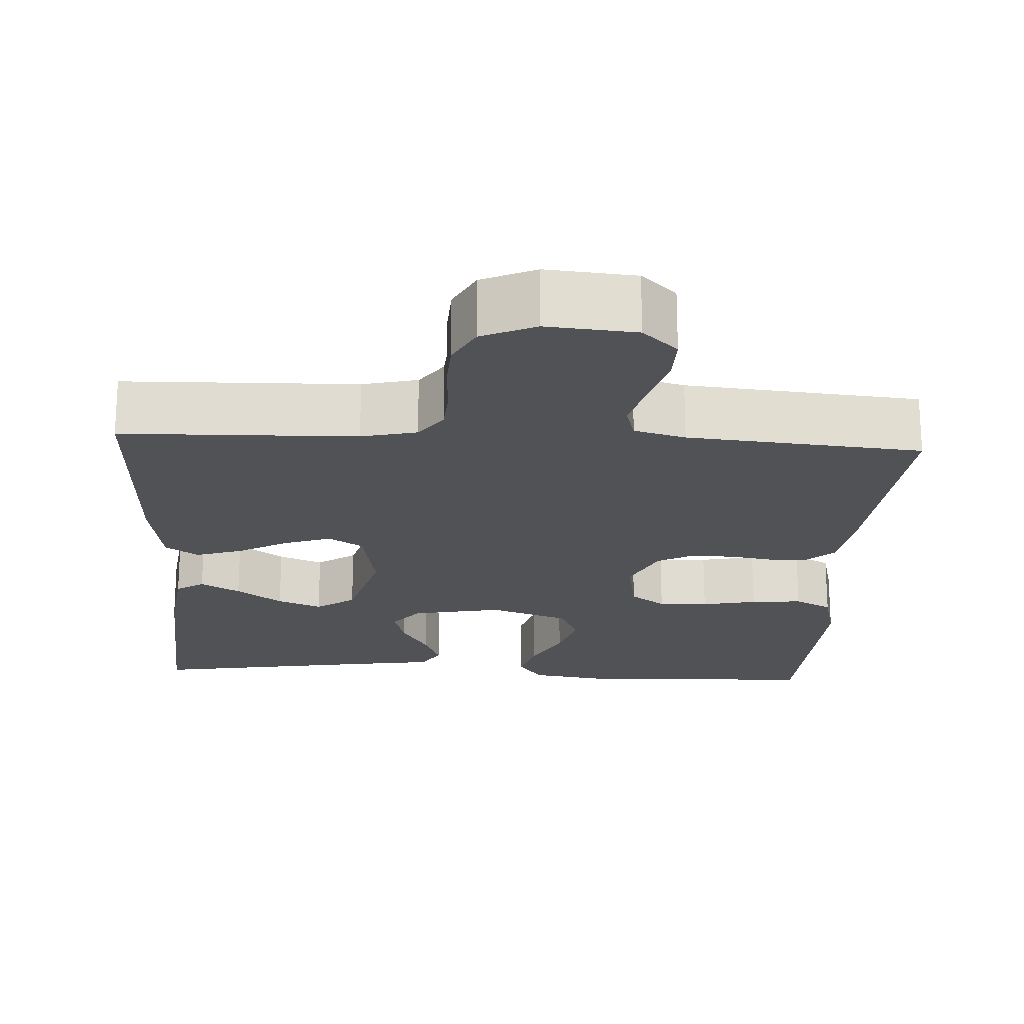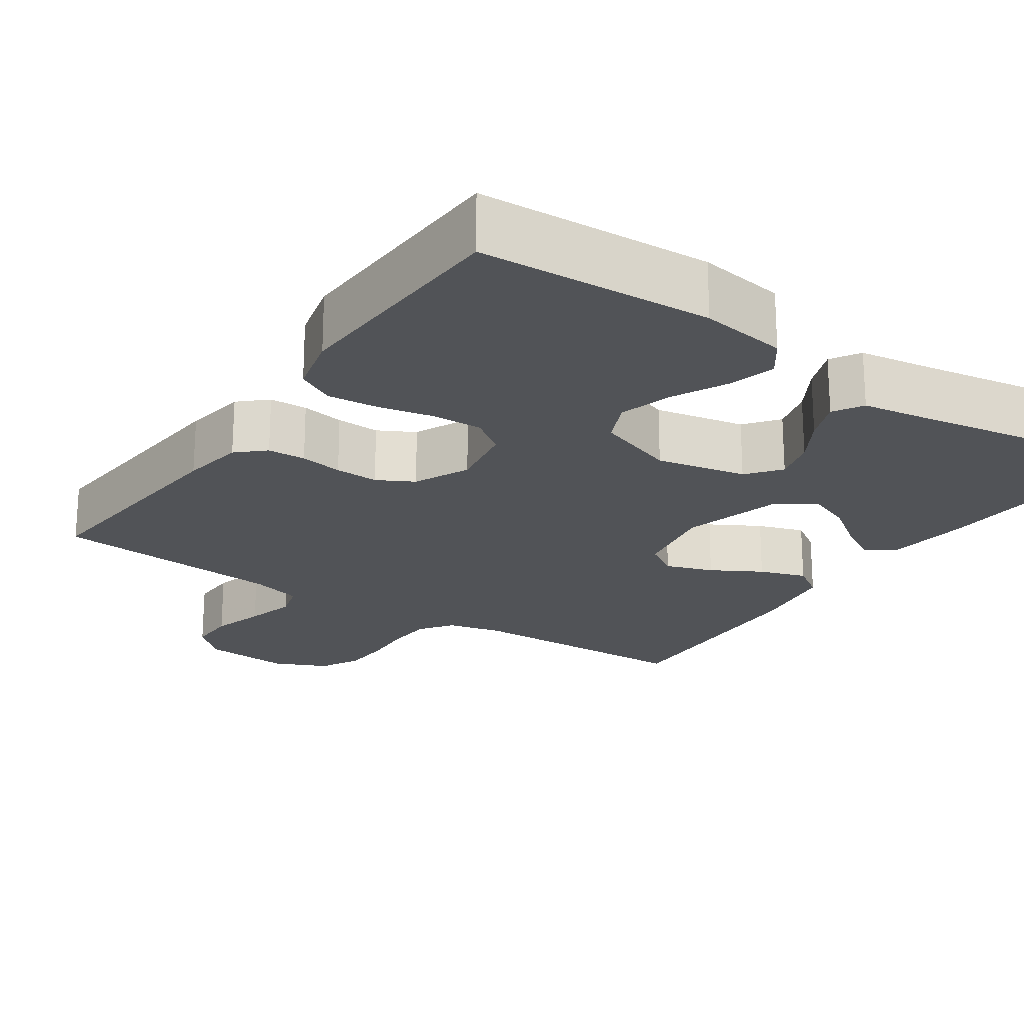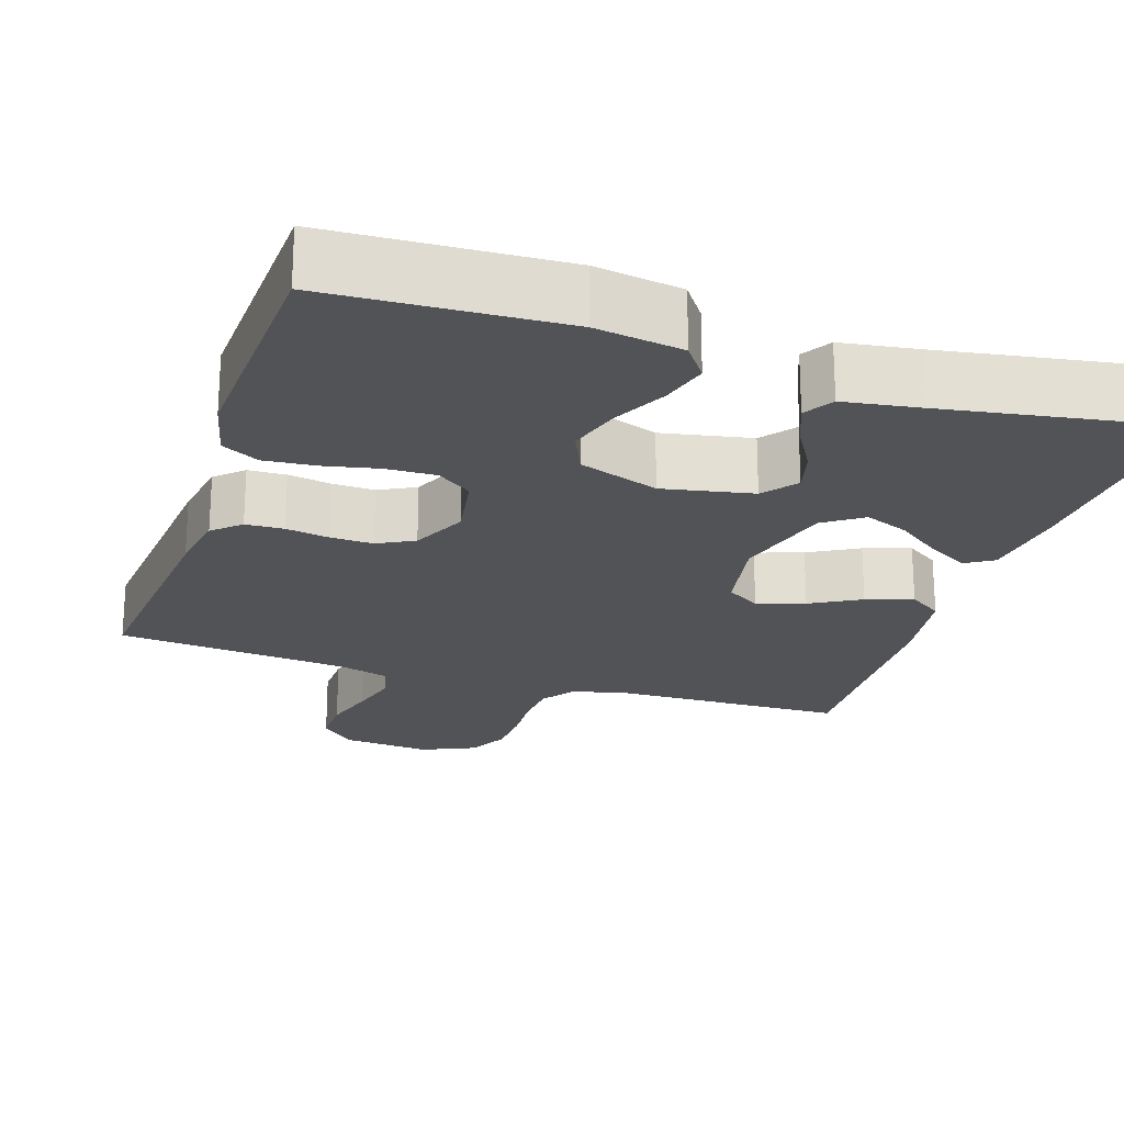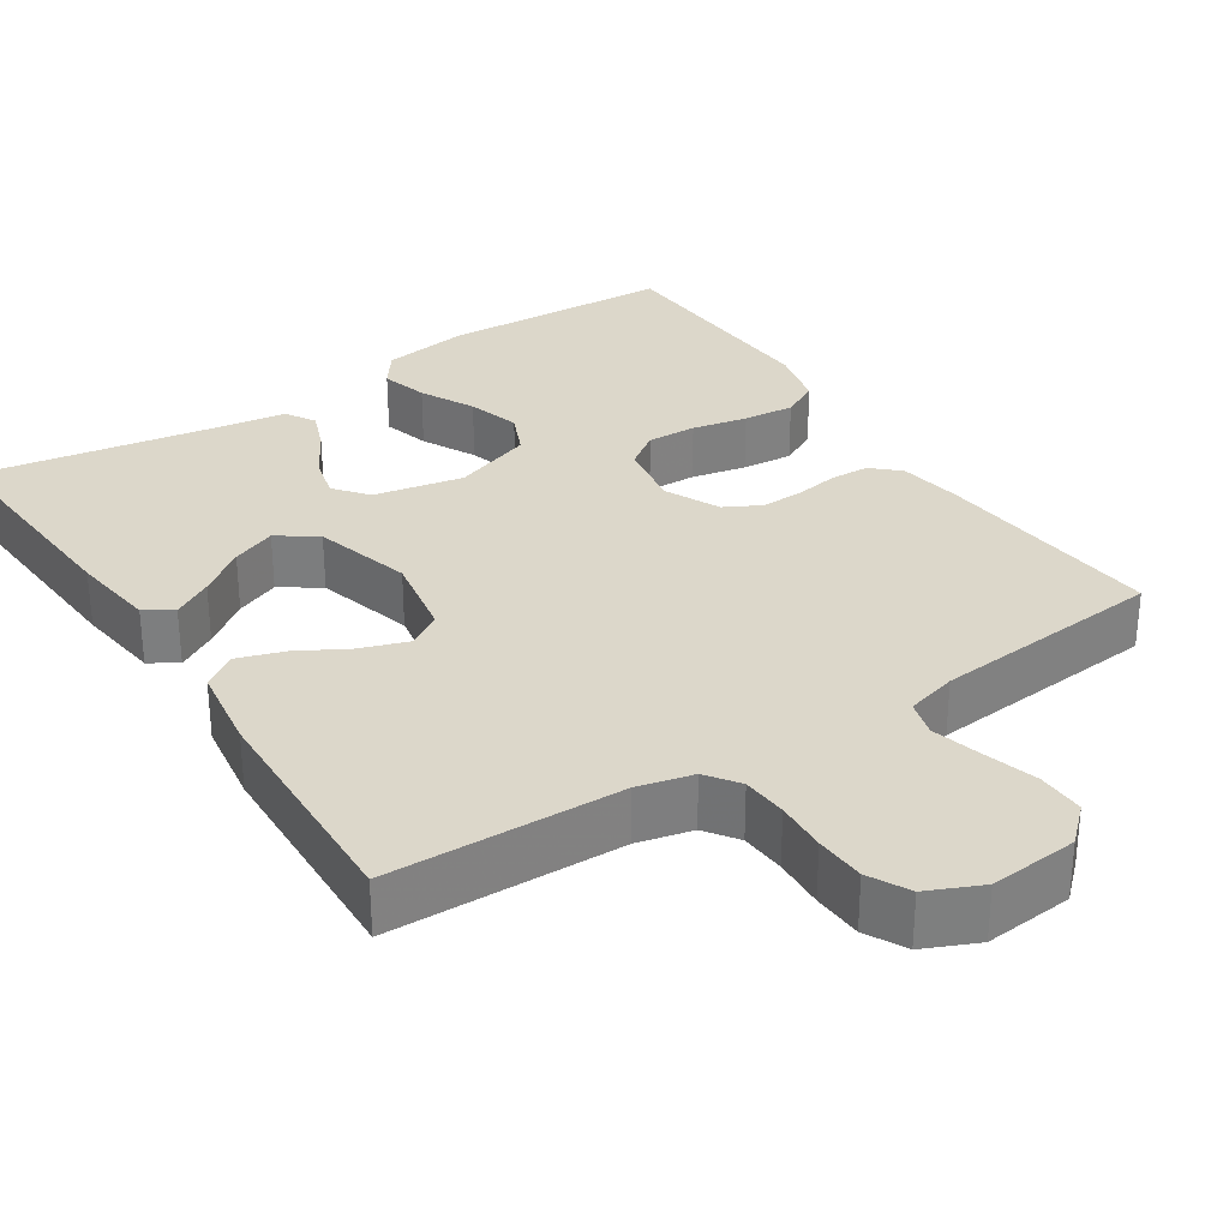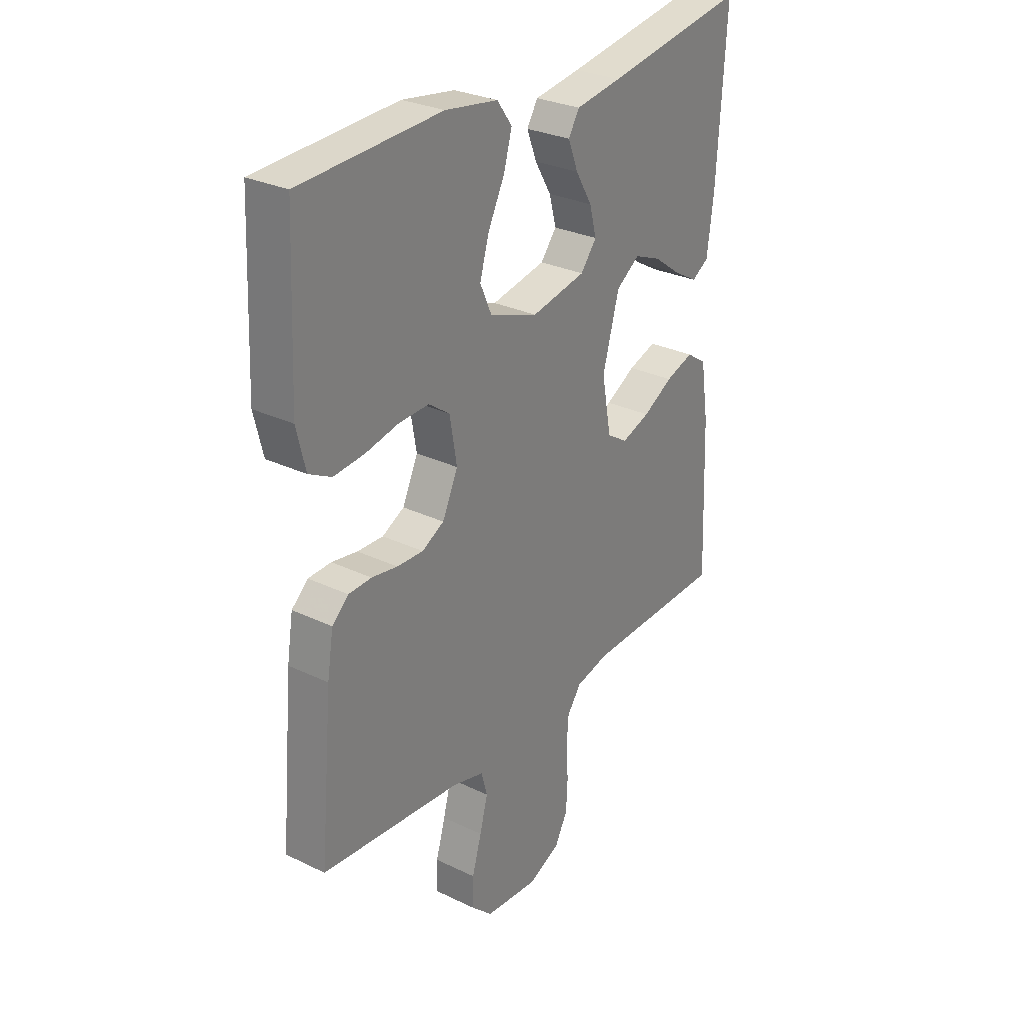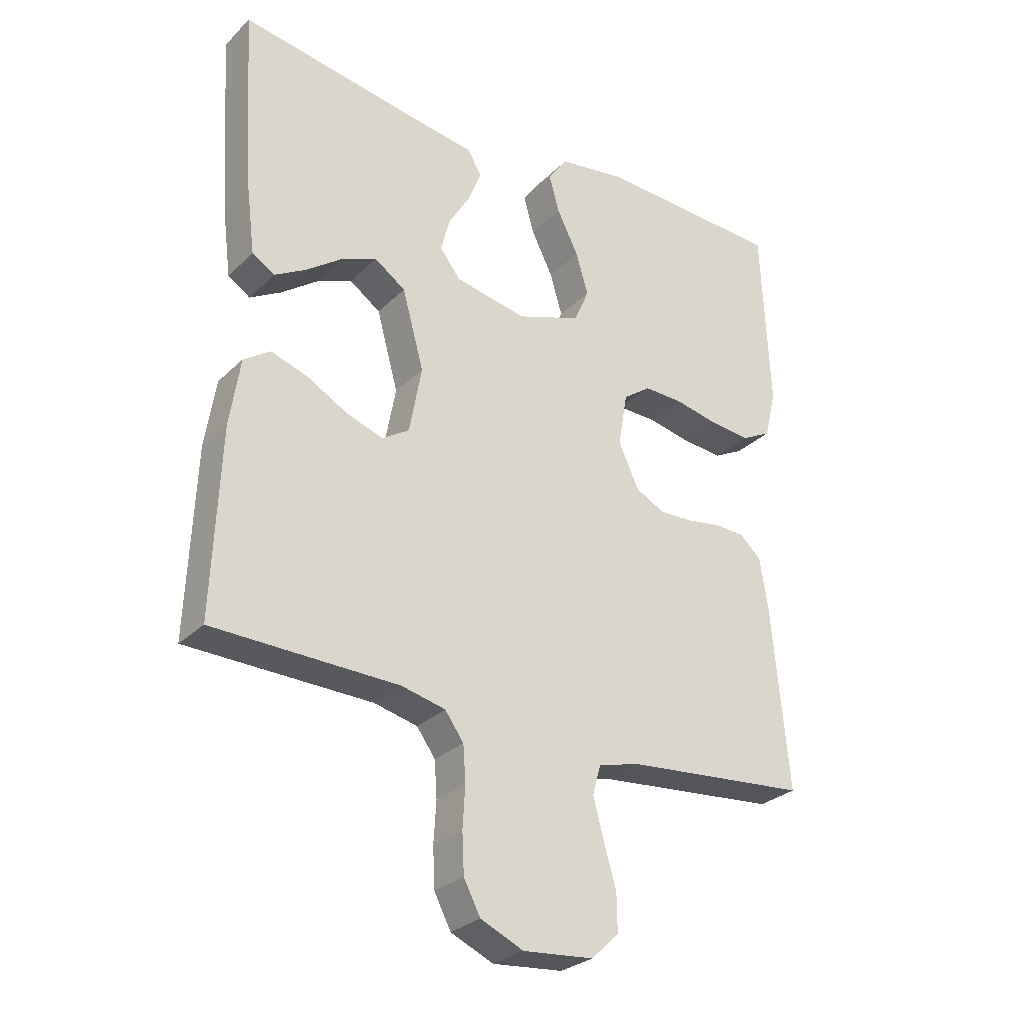
<metadata>
{"format":"obj","ext":"obj","renderer":"f3d","projection":"perspective","resolution":1024,"background":"white","views":[{"elev":-20.6,"azim":176.8,"up":"+Y"},{"elev":-21.7,"azim":-34.1,"up":"+Y"},{"elev":-22.3,"azim":-18.2,"up":"+Y"},{"elev":30.8,"azim":146.7,"up":"+Y"},{"elev":28.9,"azim":-54.3,"up":"+Z"},{"elev":-28.5,"azim":144.7,"up":"+Z"}]}
</metadata>
<code>
v -0.5 0.07 -0.5
v -0.473 0.07 -0.2
v -0.46 0.07 -0.119
v -0.425 0.07 -0.087
v -0.376 0.07 -0.085
v -0.321 0.07 -0.094
v -0.265 0.07 -0.096
v -0.218 0.07 -0.071
v -0.185 0.07 0
v -0.2 0.07 0.088
v -0.245 0.07 0.12
v -0.309 0.07 0.118
v -0.38 0.07 0.103
v -0.446 0.07 0.097
v -0.494 0.07 0.122
v -0.513 0.07 0.2
v -0.5 0.07 0.5
v -0.2 0.07 0.514
v -0.088 0.07 0.497
v -0.056 0.07 0.453
v -0.073 0.07 0.392
v -0.108 0.07 0.322
v -0.128 0.07 0.254
v -0.103 0.07 0.198
v 0 0.07 0.162
v 0.116 0.07 0.185
v 0.15 0.07 0.228
v 0.135 0.07 0.284
v 0.1 0.07 0.343
v 0.079 0.07 0.397
v 0.102 0.07 0.435
v 0.2 0.07 0.45
v 0.5 0.07 0.5
v 0.481 0.07 0.2
v 0.467 0.07 0.09
v 0.431 0.07 0.067
v 0.38 0.07 0.096
v 0.321 0.07 0.139
v 0.264 0.07 0.162
v 0.214 0.07 0.127
v 0.179 0.07 0
v 0.199 0.07 -0.109
v 0.243 0.07 -0.137
v 0.304 0.07 -0.116
v 0.368 0.07 -0.08
v 0.428 0.07 -0.06
v 0.471 0.07 -0.089
v 0.488 0.07 -0.2
v 0.5 0.07 -0.5
v 0.2 0.07 -0.508
v 0.129 0.07 -0.525
v 0.099 0.07 -0.567
v 0.095 0.07 -0.625
v 0.099 0.07 -0.691
v 0.096 0.07 -0.755
v 0.069 0.07 -0.807
v 0 0.07 -0.838
v -0.114 0.07 -0.828
v -0.159 0.07 -0.786
v -0.158 0.07 -0.725
v -0.138 0.07 -0.656
v -0.121 0.07 -0.592
v -0.134 0.07 -0.545
v -0.2 0.07 -0.527
v -0.5 0 -0.5
v -0.473 0 -0.2
v -0.46 0 -0.119
v -0.425 0 -0.087
v -0.376 0 -0.085
v -0.321 0 -0.094
v -0.265 0 -0.096
v -0.218 0 -0.071
v -0.185 0 0
v -0.2 0 0.088
v -0.245 0 0.12
v -0.309 0 0.118
v -0.38 0 0.103
v -0.446 0 0.097
v -0.494 0 0.122
v -0.513 0 0.2
v -0.5 0 0.5
v -0.2 0 0.514
v -0.088 0 0.497
v -0.056 0 0.453
v -0.073 0 0.392
v -0.108 0 0.322
v -0.128 0 0.254
v -0.103 0 0.198
v 0 0 0.162
v 0.116 0 0.185
v 0.15 0 0.228
v 0.135 0 0.284
v 0.1 0 0.343
v 0.079 0 0.397
v 0.102 0 0.435
v 0.2 0 0.45
v 0.5 0 0.5
v 0.481 0 0.2
v 0.467 0 0.09
v 0.431 0 0.067
v 0.38 0 0.096
v 0.321 0 0.139
v 0.264 0 0.162
v 0.214 0 0.127
v 0.179 0 0
v 0.199 0 -0.109
v 0.243 0 -0.137
v 0.304 0 -0.116
v 0.368 0 -0.08
v 0.428 0 -0.06
v 0.471 0 -0.089
v 0.488 0 -0.2
v 0.5 0 -0.5
v 0.2 0 -0.508
v 0.129 0 -0.525
v 0.099 0 -0.567
v 0.095 0 -0.625
v 0.099 0 -0.691
v 0.096 0 -0.755
v 0.069 0 -0.807
v 0 0 -0.838
v -0.114 0 -0.828
v -0.159 0 -0.786
v -0.158 0 -0.725
v -0.138 0 -0.656
v -0.121 0 -0.592
v -0.134 0 -0.545
v -0.2 0 -0.527
f 58 59 60 61
f 58 61 62
f 57 58 62
f 56 57 62 63
f 53 54 55 56
f 52 53 56 63
f 47 48 49 50
f 47 50 51
f 44 45 46 47
f 43 44 47 51
f 42 43 51 52
f 35 36 37 38
f 35 38 39
f 32 33 34 35
f 32 35 39
f 31 32 39 40
f 28 29 30 31
f 27 28 31 40
f 19 20 21 22
f 19 22 23
f 18 19 23
f 17 18 23
f 16 17 23 24
f 12 13 14 15
f 11 12 15 16
f 3 4 5 6
f 3 6 7
f 64 1 2 3
f 64 3 7
f 63 64 7 8
f 41 42 52 63
f 41 63 8 9
f 26 27 40 41
f 25 26 41 9
f 11 16 24 25
f 10 11 25
f 9 10 25
f 125 124 123 122
f 126 125 122
f 126 122 121
f 127 126 121 120
f 120 119 118 117
f 127 120 117 116
f 114 113 112 111
f 115 114 111
f 111 110 109 108
f 115 111 108 107
f 116 115 107 106
f 102 101 100 99
f 103 102 99
f 99 98 97 96
f 103 99 96
f 104 103 96 95
f 95 94 93 92
f 104 95 92 91
f 86 85 84 83
f 87 86 83
f 87 83 82
f 87 82 81
f 88 87 81 80
f 79 78 77 76
f 80 79 76 75
f 70 69 68 67
f 71 70 67
f 67 66 65 128
f 71 67 128
f 72 71 128 127
f 127 116 106 105
f 73 72 127 105
f 105 104 91 90
f 73 105 90 89
f 89 88 80 75
f 89 75 74
f 89 74 73
f 1 65 66 2
f 2 66 67 3
f 3 67 68 4
f 4 68 69 5
f 5 69 70 6
f 6 70 71 7
f 7 71 72 8
f 8 72 73 9
f 9 73 74 10
f 10 74 75 11
f 11 75 76 12
f 12 76 77 13
f 13 77 78 14
f 14 78 79 15
f 15 79 80 16
f 16 80 81 17
f 17 81 82 18
f 18 82 83 19
f 19 83 84 20
f 20 84 85 21
f 21 85 86 22
f 22 86 87 23
f 23 87 88 24
f 24 88 89 25
f 25 89 90 26
f 26 90 91 27
f 27 91 92 28
f 28 92 93 29
f 29 93 94 30
f 30 94 95 31
f 31 95 96 32
f 32 96 97 33
f 33 97 98 34
f 34 98 99 35
f 35 99 100 36
f 36 100 101 37
f 37 101 102 38
f 38 102 103 39
f 39 103 104 40
f 40 104 105 41
f 41 105 106 42
f 42 106 107 43
f 43 107 108 44
f 44 108 109 45
f 45 109 110 46
f 46 110 111 47
f 47 111 112 48
f 48 112 113 49
f 49 113 114 50
f 50 114 115 51
f 51 115 116 52
f 52 116 117 53
f 53 117 118 54
f 54 118 119 55
f 55 119 120 56
f 56 120 121 57
f 57 121 122 58
f 58 122 123 59
f 59 123 124 60
f 60 124 125 61
f 61 125 126 62
f 62 126 127 63
f 63 127 128 64
f 64 128 65 1

</code>
